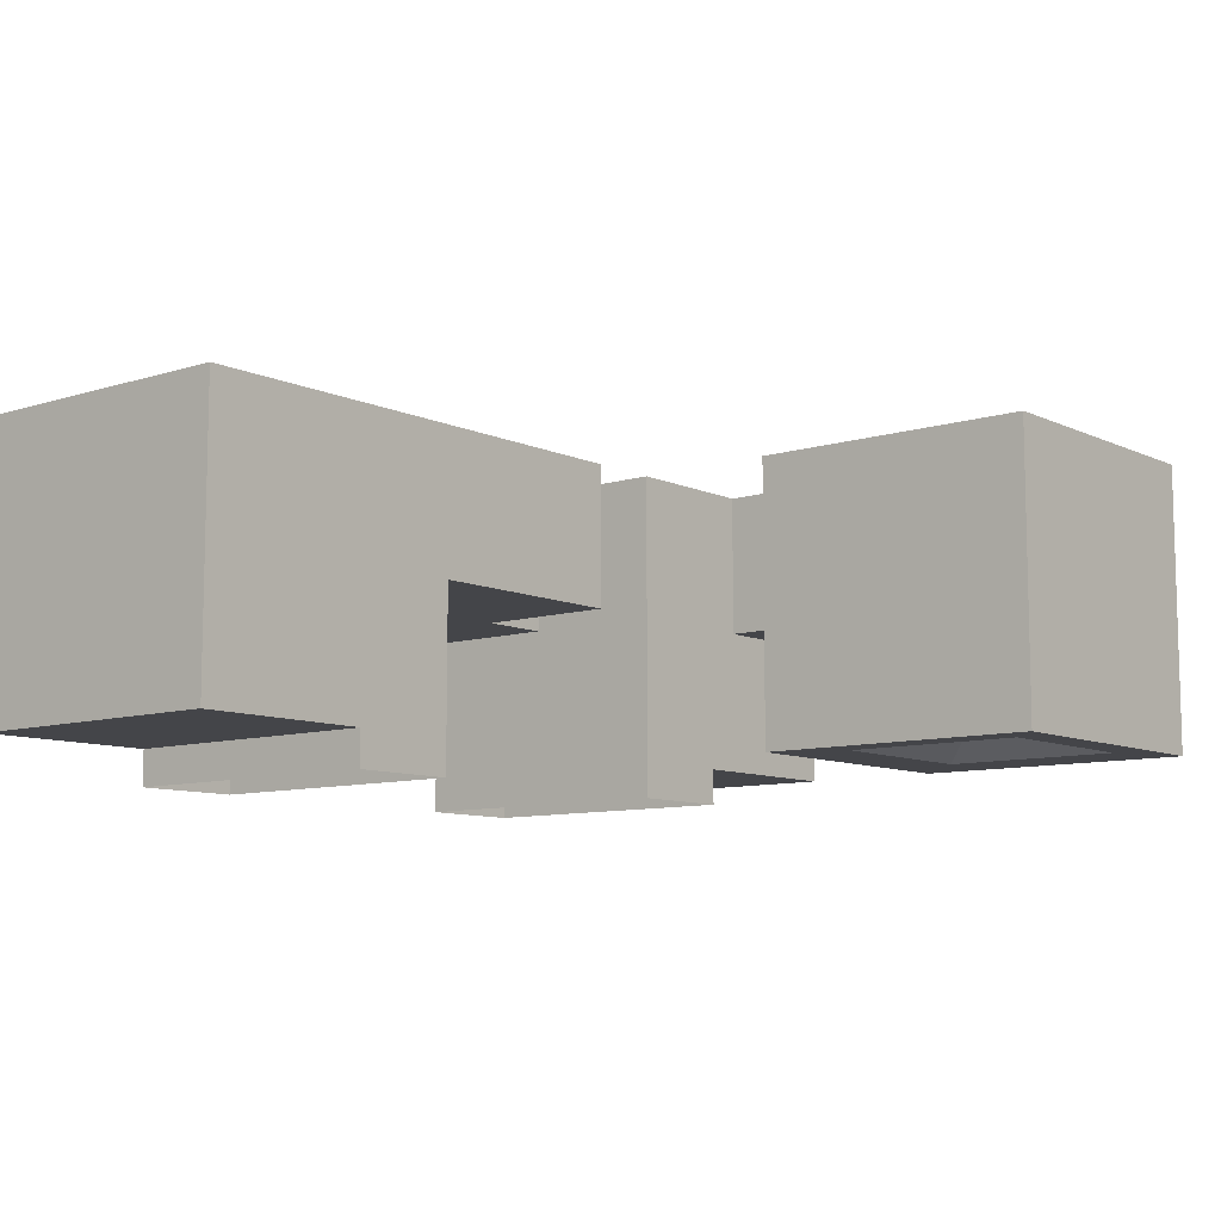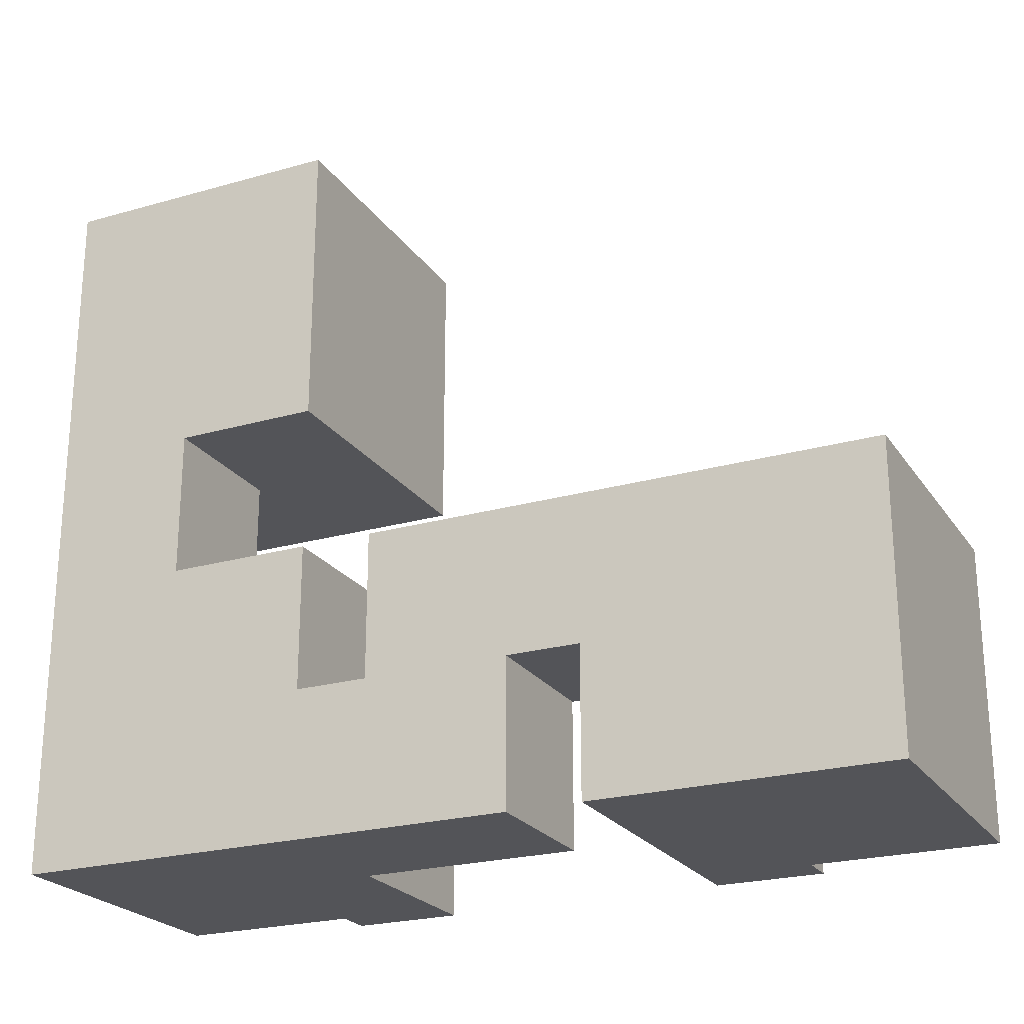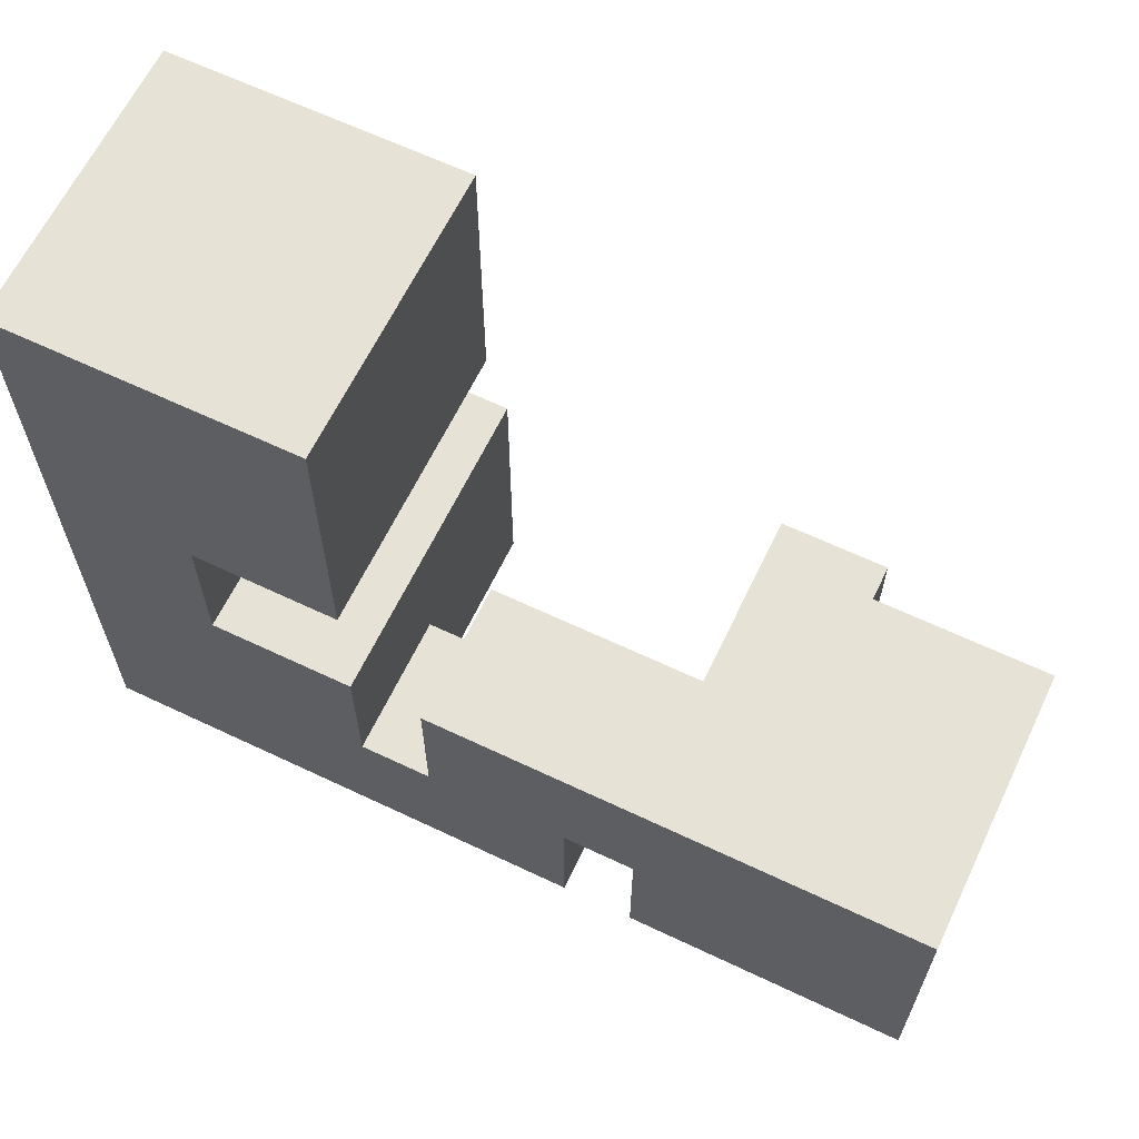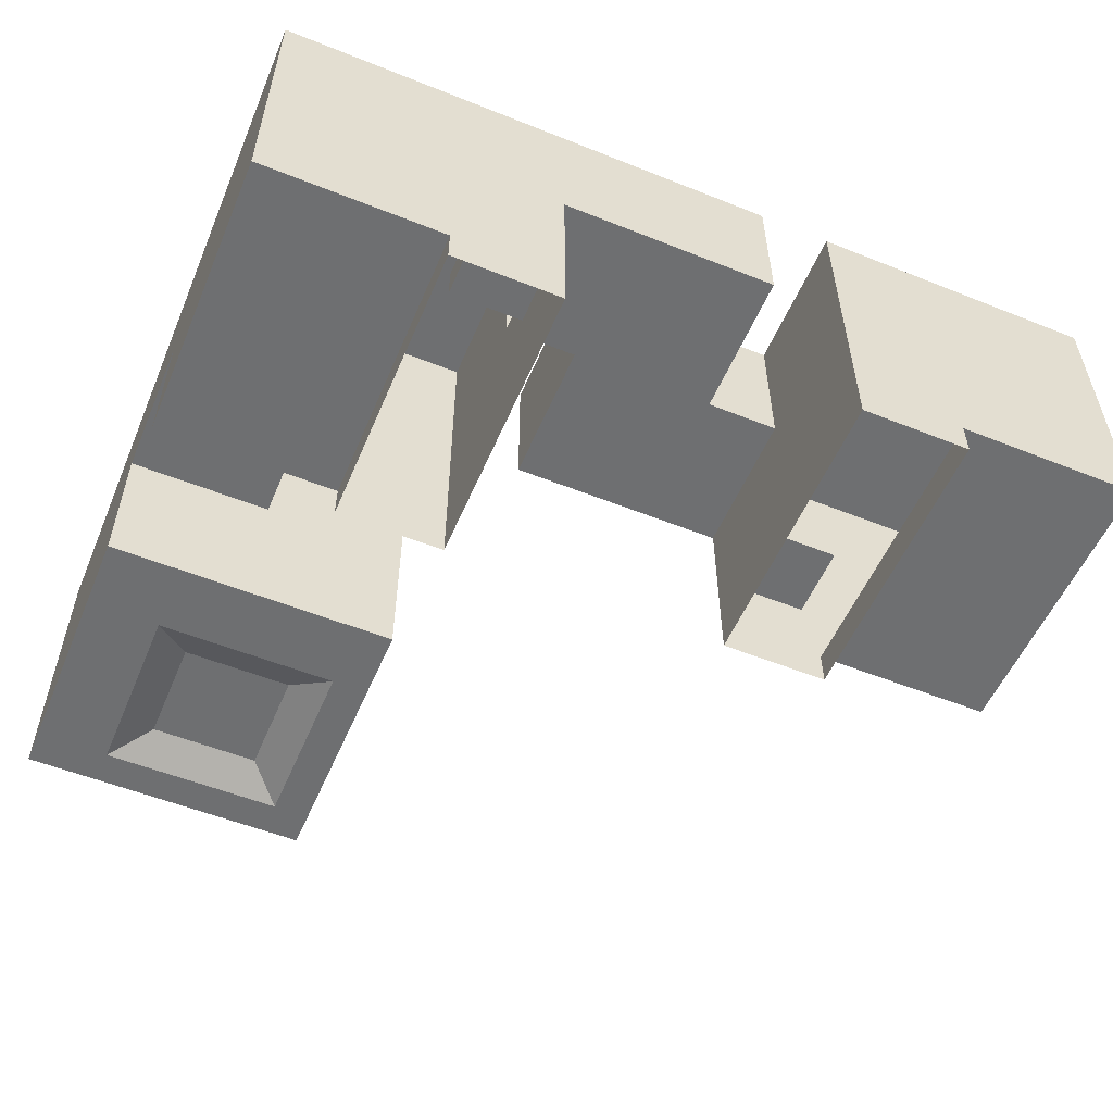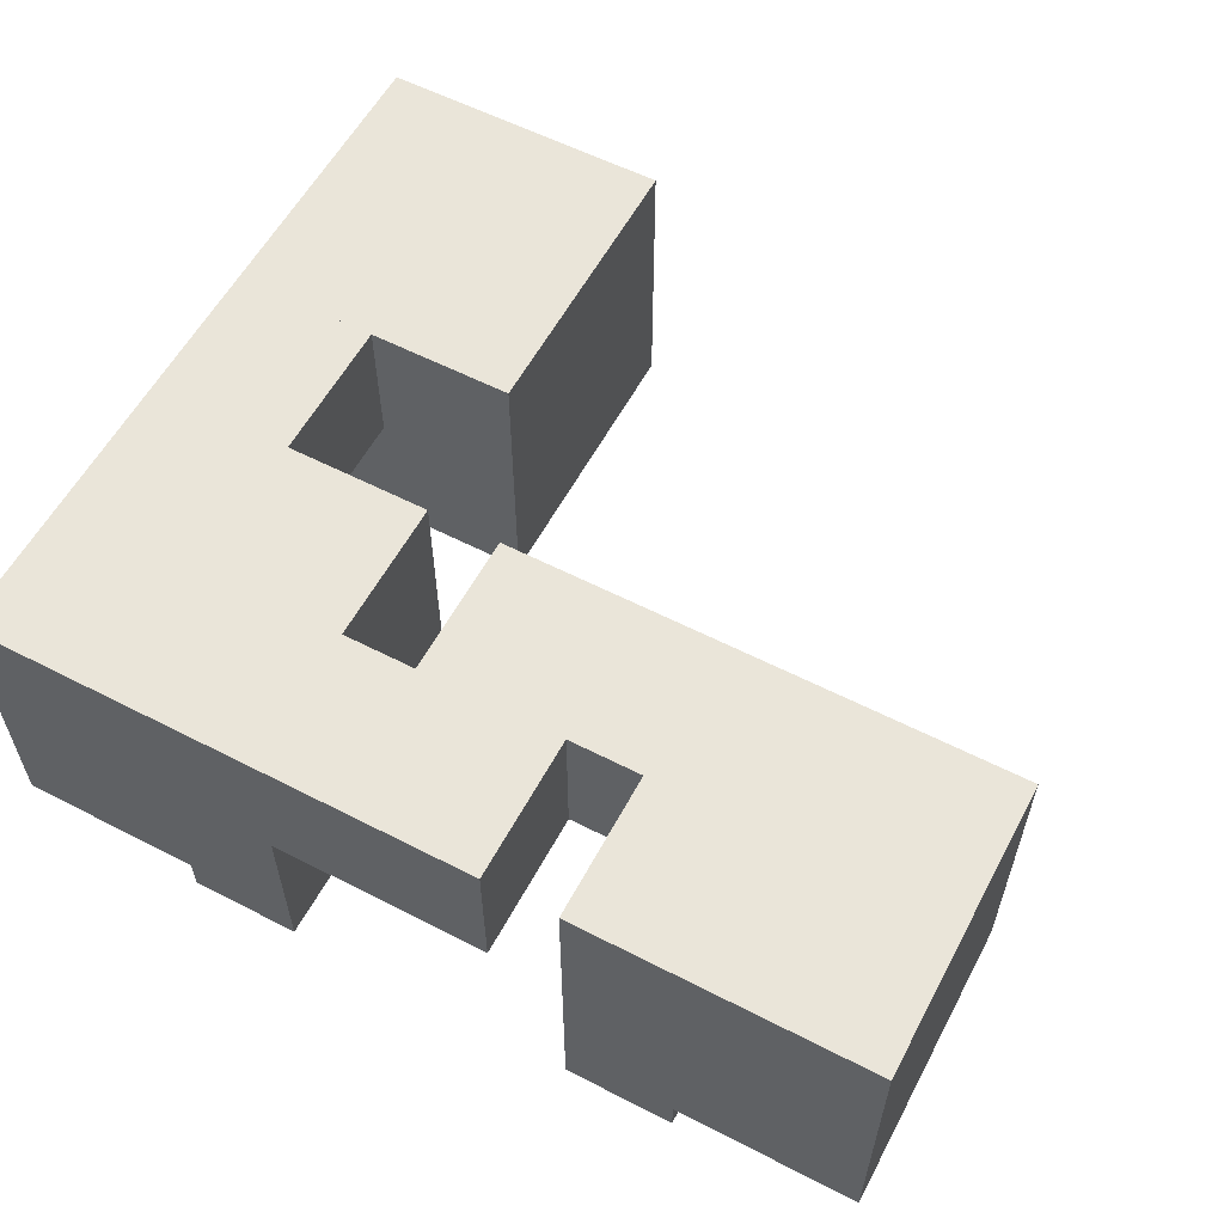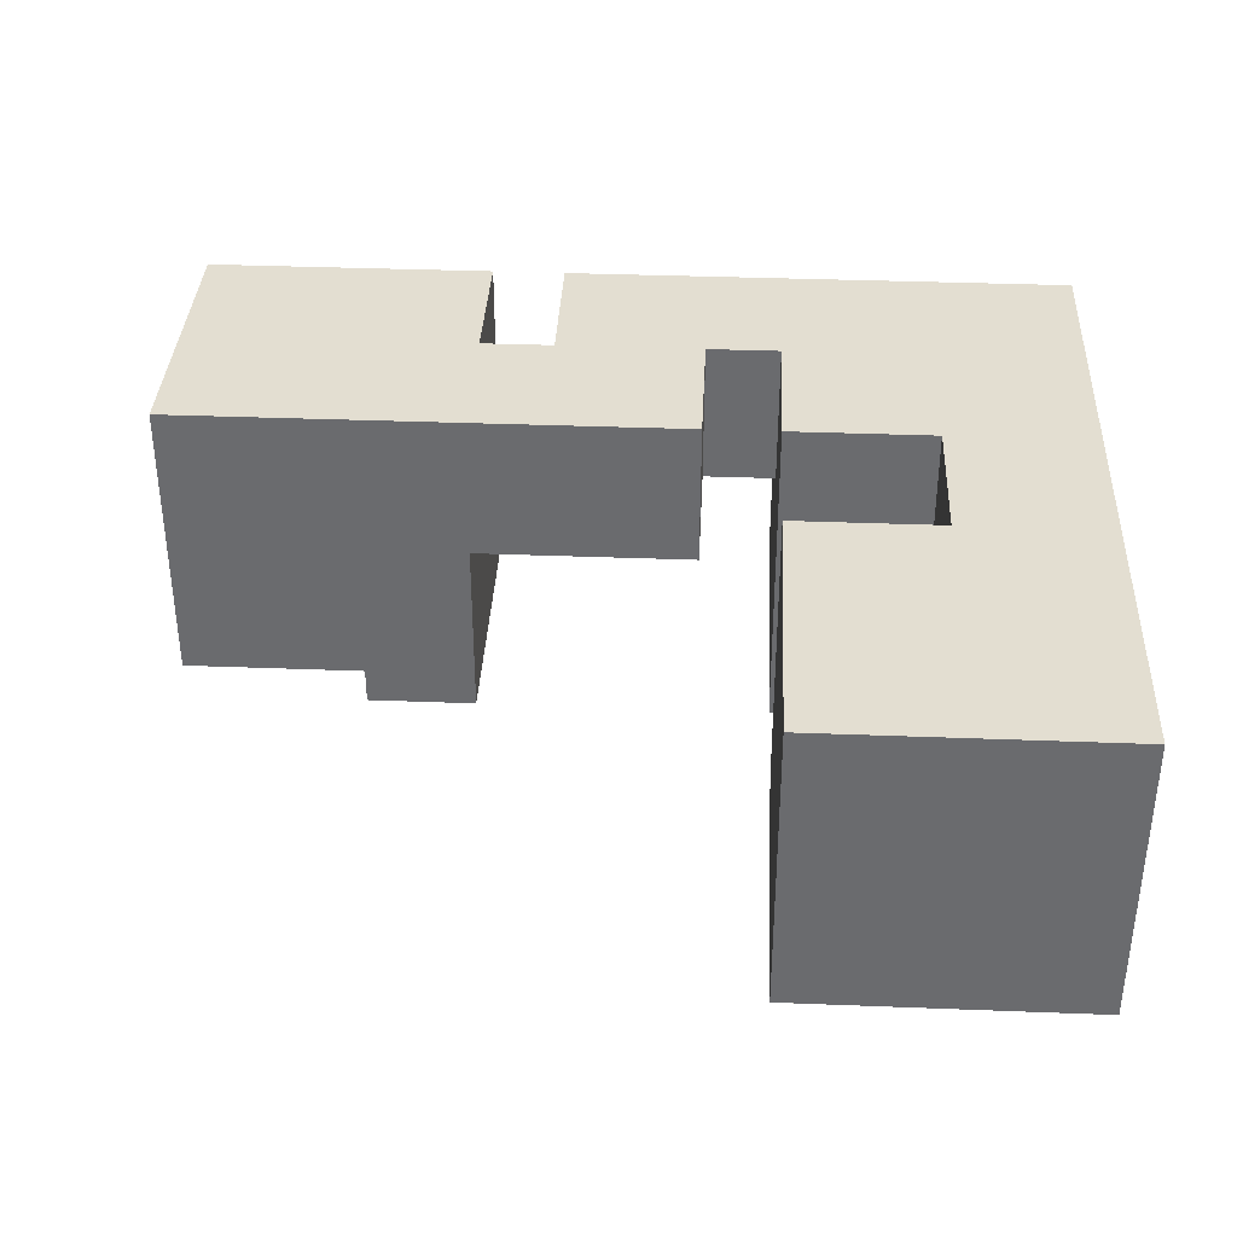
<metadata>
{"format":"obj","ext":"obj","renderer":"f3d","projection":"perspective","resolution":1024,"background":"white","views":[{"elev":-9.1,"azim":-50.4,"up":"+Y"},{"elev":-23.4,"azim":-154.3,"up":"+Z"},{"elev":63.8,"azim":-154.4,"up":"+Z"},{"elev":-54.6,"azim":157.1,"up":"+Y"},{"elev":58.1,"azim":-152.0,"up":"+Y"},{"elev":36.3,"azim":2.9,"up":"+Y"}]}
</metadata>
<code>
o Cube
v 128 256 -128
v 128 -1e-05 -128
v 128 256 128
v 128 1e-05 128
v -128 256 -128
v -128 -1e-05 -128
v -128 256 128
v -128 1e-05 128
v 53.33 41.3 114.6
v 53.33 73.3 114.6
v 53.33 41.3 50.58
v 53.33 73.3 50.58
v 117.3 41.3 114.6
v 117.3 73.3 114.6
v 117.3 41.3 50.58
v 117.3 73.3 50.58
v 32 -1e-05 -128
v 32 1e-05 128
v 32 -32 128
v 128 -32 128
v 128 -32 -128
v 32 -32 -128
v -128 -1e-05 -128
v -128 256 -128
v 128 -1e-05 -128
v 128 256 -128
v 128 256 128
v 128 1e-05 128
v -128 256 128
v -128 1e-05 128
v 480 -32 128
v 384 -32 128
v 384 -32 -128
v 480 -32 -128
v 480 -1e-05 -128
v 480 1e-05 128
v 456 73.3 -123.1
v 456 41.3 -123.1
v 456 73.3 -59.14
v 456 41.3 -59.14
v 392 73.3 -123.1
v 392 41.3 -123.1
v 392 73.3 -59.14
v 392 41.3 -59.14
v 640 -1e-05 -128
v 384 256 128
v 640 1e-05 128
v 384 256 -128
v 384 -1e-05 -128
v 640 256 128
v 384 1e-05 128
v 640 256 -128
v 384 256 128
v 384 1e-05 128
v 384 -1e-05 -128
v 384 256 -1.9e-05
v 384 0 0
v 384 128 -128
v 384 128 128
v 384 128 -1e-05
v 632.3 73.3 53.26
v 640 1e-05 128
v 384 256 128
v 384 1e-05 128
v 640 256 -128
v 640 -1e-05 -128
v 384 256 -128
v 384 -1e-05 -128
v 128 128 -1e-05
v 128 128 -128
v 128 128 128
v 128 0 0
v 128 256 -1.9e-05
v 128 1e-05 128
v 128 -1e-05 -128
v 128 256 -128
v 640 -1e-05 -128
v 640 256 -128
v 640 1e-05 128
v 640 256 128
v 128 128 128
v 128 256 128
v 128 128 -1e-05
v 128 256 -1.9e-05
v 320 128 128
v 320 256 128
v 320 128 -1e-05
v 320 256 -1.9e-05
v 192 128 -1e-05
v 192 256 -1.9e-05
v 192 128 128
v 192 256 128
v 192 256 -128
v 320 256 -128
v 320 128 -128
v 192 128 -128
v 384 256 -1.9e-05
v 384 128 -1e-05
v 384 256 -128
v 384 128 -128
v 384 3.9e-05 512
v 384 256 512
v 384 1.9e-05 256
v 384 256 256
v 640 3.9e-05 512
v 640 256 512
v 640 1.9e-05 256
v 640 256 256
v 384 1.9e-05 256
v 384 256 256
v 640 1.9e-05 256
v 512 1e-05 128
v 384 128 256
v 512 1.9e-05 256
v 512 256 256
v 640 128 256
v 512 128 256
v 512 256 128
v 640 128 128
v 384 128 128
v 512 128 128
v 632.3 41.3 53.26
v 632.3 73.3 117.3
v 632.3 41.3 117.3
v 568.3 73.3 53.26
v 568.3 41.3 53.26
v 568.3 73.3 117.3
v 568.3 41.3 117.3
v 512 128 256
v 512 256 256
v 512 128 128
v 512 256 128
v 640 128 256
v 640 256 256
v 640 128 128
v 640 256 128
v 632.3 73.3 265
v 632.3 41.3 265
v 632.3 73.3 329
v 632.3 41.3 329
v 568.3 73.3 265
v 568.3 41.3 265
v 568.3 73.3 329
v 568.3 41.3 329
v 384 3.9e-05 512
v 384 1.9e-05 256
v 640 3.9e-05 512
v 640 1.9e-05 256
v 384 2.9e-05 384
v 512 1.9e-05 256
v 640 2.9e-05 384
v 512 3.9e-05 512
v 512 16 384
v 384 3.4e-05 448
v 576 1.9e-05 256
v 640 2.4e-05 320
v 576 3.9e-05 512
v 384 2.4e-05 320
v 448 1.9e-05 256
v 640 3.4e-05 448
v 448 3.9e-05 512
v 576 2.9e-05 384
v 448 16 384
v 512 2.4e-05 320
v 512 16 448
v 448 16 448
v 448 2.4e-05 320
v 576 2.4e-05 320
v 576 3.4e-05 448
v 384 3.6e-05 480
v 608 1.9e-05 256
v 640 2.2e-05 288
v 608 3.9e-05 512
v 384 2.7e-05 352
v 480 1.9e-05 256
v 640 3.1e-05 416
v 480 3.9e-05 512
v 608 2.9e-05 384
v 480 16 384
v 512 2.2e-05 288
v 512 16 416
v 384 3.1e-05 416
v 544 1.9e-05 256
v 640 2.7e-05 352
v 544 3.9e-05 512
v 384 2.2e-05 288
v 416 1.9e-05 256
v 640 3.6e-05 480
v 416 3.9e-05 512
v 544 16 384
v 416 2.9e-05 384
v 512 16 352
v 512 3.6e-05 480
v 480 16 448
v 416 3.4e-05 448
v 448 16 416
v 448 3.6e-05 480
v 480 2.4e-05 320
v 416 2.4e-05 320
v 448 2.2e-05 288
v 448 16 352
v 608 2.4e-05 320
v 544 2.4e-05 320
v 576 2.2e-05 288
v 576 2.7e-05 352
v 608 3.4e-05 448
v 544 16 448
v 576 3.1e-05 416
v 576 3.6e-05 480
v 544 3.6e-05 480
v 544 16 416
v 608 3.1e-05 416
v 544 16 352
v 544 2.2e-05 288
v 608 2.2e-05 288
v 416 2.7e-05 352
v 416 2.2e-05 288
v 480 2.2e-05 288
v 416 3.6e-05 480
v 416 3.1e-05 416
v 480 16 416
v 480 3.6e-05 480
v 480 16 352
v 608 2.7e-05 352
v 608 3.6e-05 480
f 8 6 5 7
f 70 69 73 76
f 23 25 26 24
f 28 30 29 27
f 54 57 60 59
f 59 60 56 53
f 57 55 58 60
f 121 120 63 118
f 68 66 65 67
f 72 74 71 69
f 75 72 69 70
f 77 79 80 78
f 87 85 86 88
f 91 81 82 92
f 85 91 92 86
f 83 89 90 84
f 96 95 94 93
f 89 96 93 90
f 95 100 99 94
f 88 97 98 87
f 101 103 104 102
f 113 117 115 110
f 107 105 106 108
f 105 101 102 106
f 109 114 117 113
f 114 111 116 117
f 62 112 121 119
f 112 64 120 121
f 129 131 132 130
f 135 133 134 136
f 2 17 22 21
f 8 18 17 6
f 17 18 19 22
f 18 4 20 19
f 4 2 21 20
f 3 7 5 1
f 49 51 32 33
f 35 49 33 34
f 36 35 34 31
f 45 35 36 47
f 51 36 31 32
f 50 46 48 52
f 87 95 96 89
f 89 91 85 87
f 90 92 82 84
f 88 86 92 90
f 83 81 91 89
f 87 98 100 95
f 90 93 94 88
f 94 99 97 88
f 108 106 102 104
f 131 129 133 135
f 136 134 130 132
f 225 173 147 188
f 224 178 151 184
f 223 179 153 192
f 222 177 152 193
f 221 194 165 181
f 220 195 166 196
f 219 189 161 197
f 218 198 164 180
f 217 199 167 200
f 216 191 163 201
f 215 202 156 172
f 214 203 168 204
f 213 190 162 205
f 212 206 160 176
f 211 207 169 208
f 210 185 157 209
f 207 210 209
f 165 193 210 207
f 193 152 185 210
f 190 211 208 162
f 153 181 211 190
f 181 165 207 211
f 178 212 176 151
f 162 208 212 178
f 208 169 206 212
f 213 205 168
f 164 192 213 203
f 192 153 190 213
f 183 214 204 155
f 150 180 214 183
f 180 164 203 214
f 171 215 172 148
f 155 204 215 171
f 204 168 202 215
f 199 216 201
f 158 174 216 199
f 174 149 191 216
f 187 217 200 159
f 146 186 217 187
f 186 158 199 217
f 175 218 180 150
f 159 200 218 175
f 200 167 198 218
f 219 197 166
f 154 170 219 195
f 170 145 189 219
f 191 220 196 163
f 149 182 220 191
f 182 154 195 220
f 179 221 181 153
f 163 196 221 179
f 196 166 194 221
f 194 222 193 165
f 166 197 222 194
f 197 161 177 222
f 198 223 192 164
f 167 201 223 198
f 201 163 179 223
f 202 224 184 156
f 168 205 224 202
f 205 162 178 224
f 206 225 188 160
f 169 209 225 206
f 209 157 173 225
f 195 219 166
f 169 207 209
f 167 199 201
f 203 213 168
f 9 10 12 11
f 11 12 16 15
f 15 16 14 13
f 13 14 10 9
f 11 15 13 9
f 16 12 10 14
f 37 41 43 39
f 42 38 40 44
f 40 39 43 44
f 38 37 39 40
f 42 41 37 38
f 44 43 41 42
f 61 125 127 123
f 126 122 124 128
f 124 123 127 128
f 122 61 123 124
f 126 125 61 122
f 128 127 125 126
f 137 141 143 139
f 142 138 140 144
f 140 139 143 144
f 138 137 139 140
f 142 141 137 138
f 144 143 141 142

</code>
